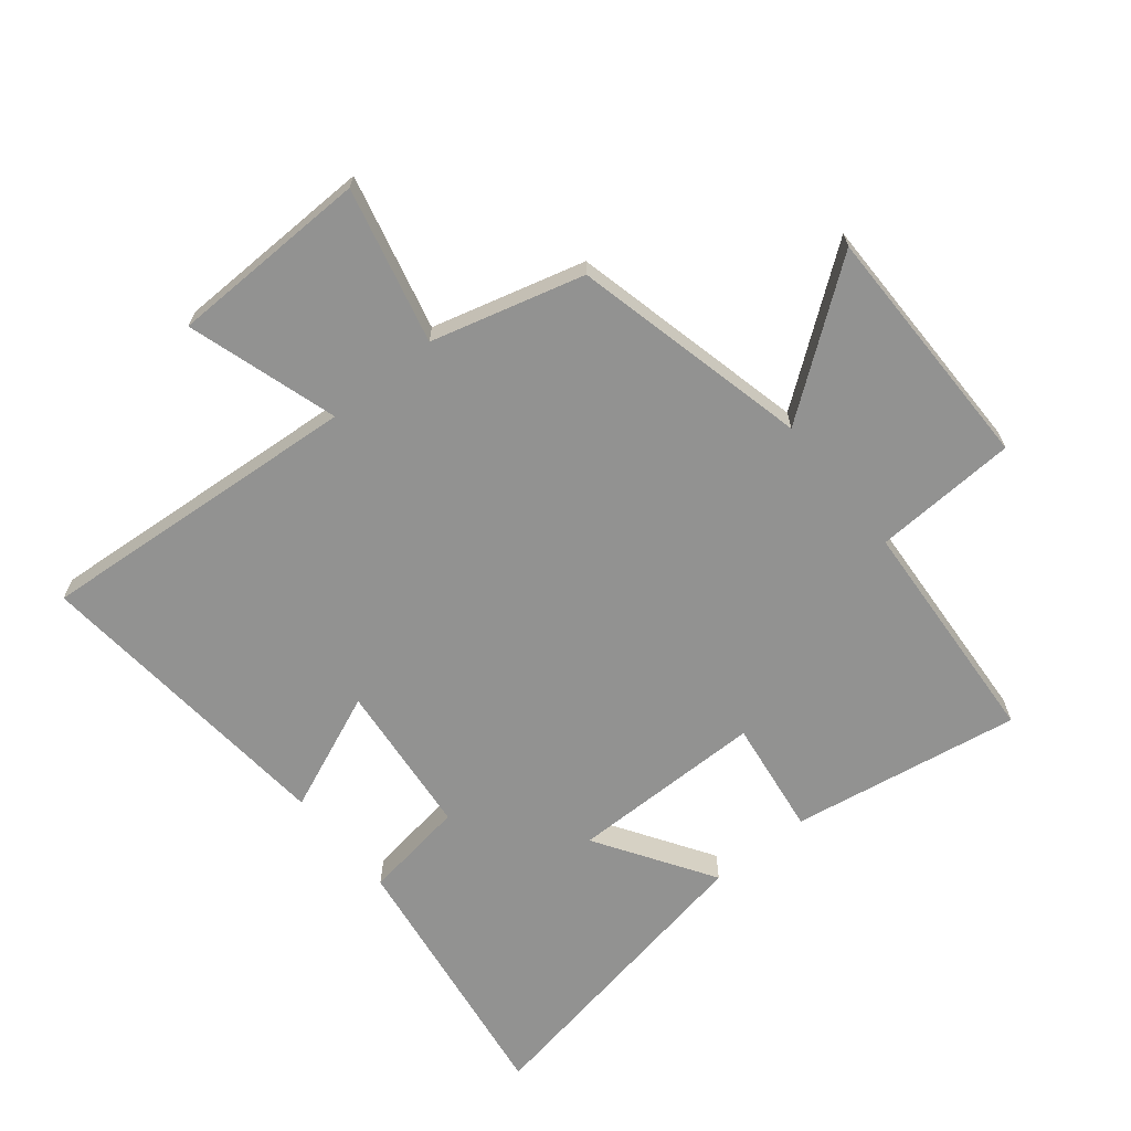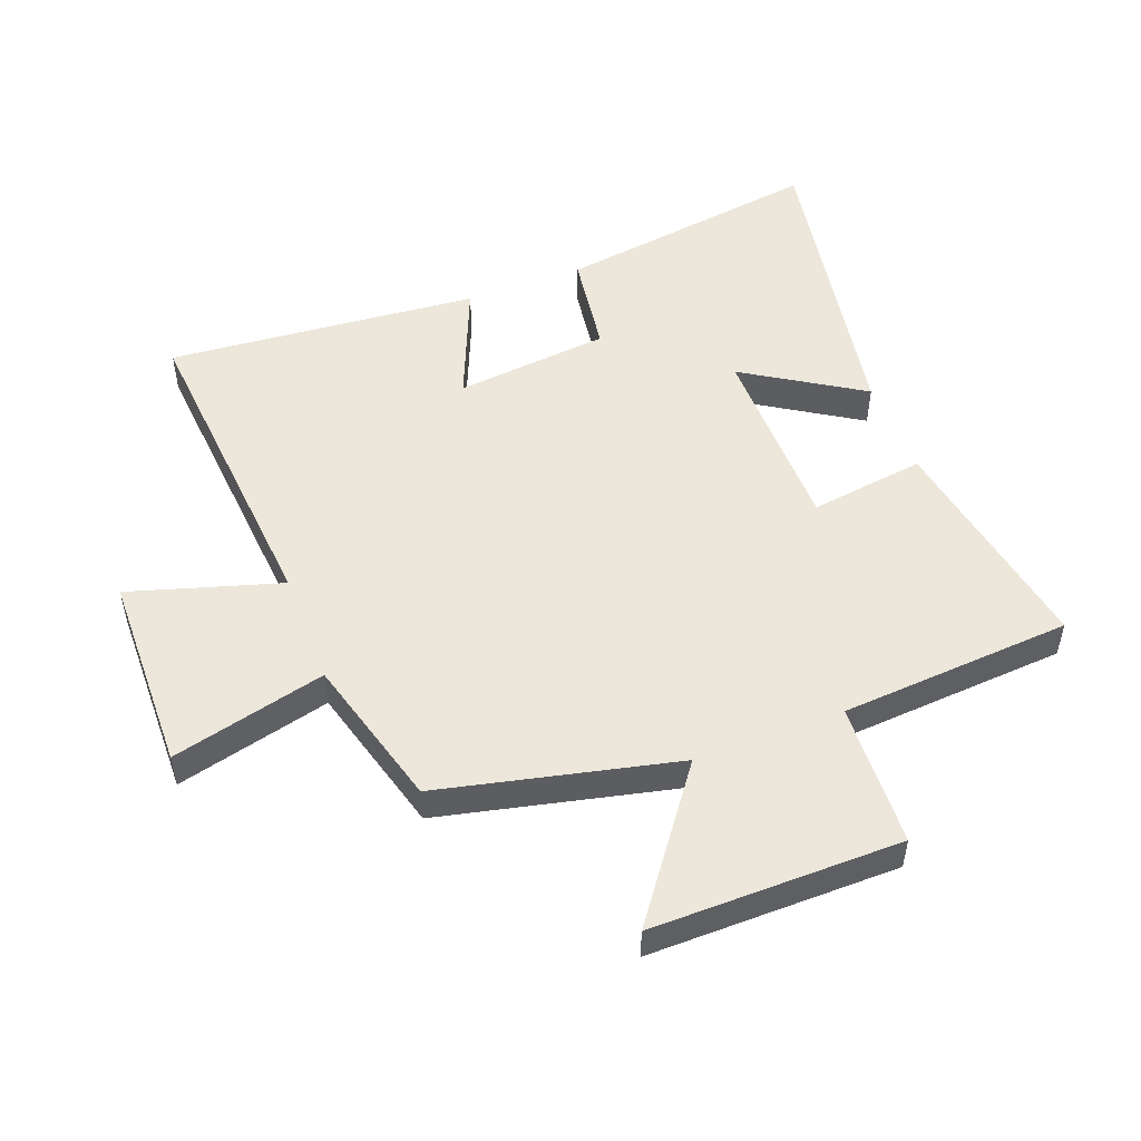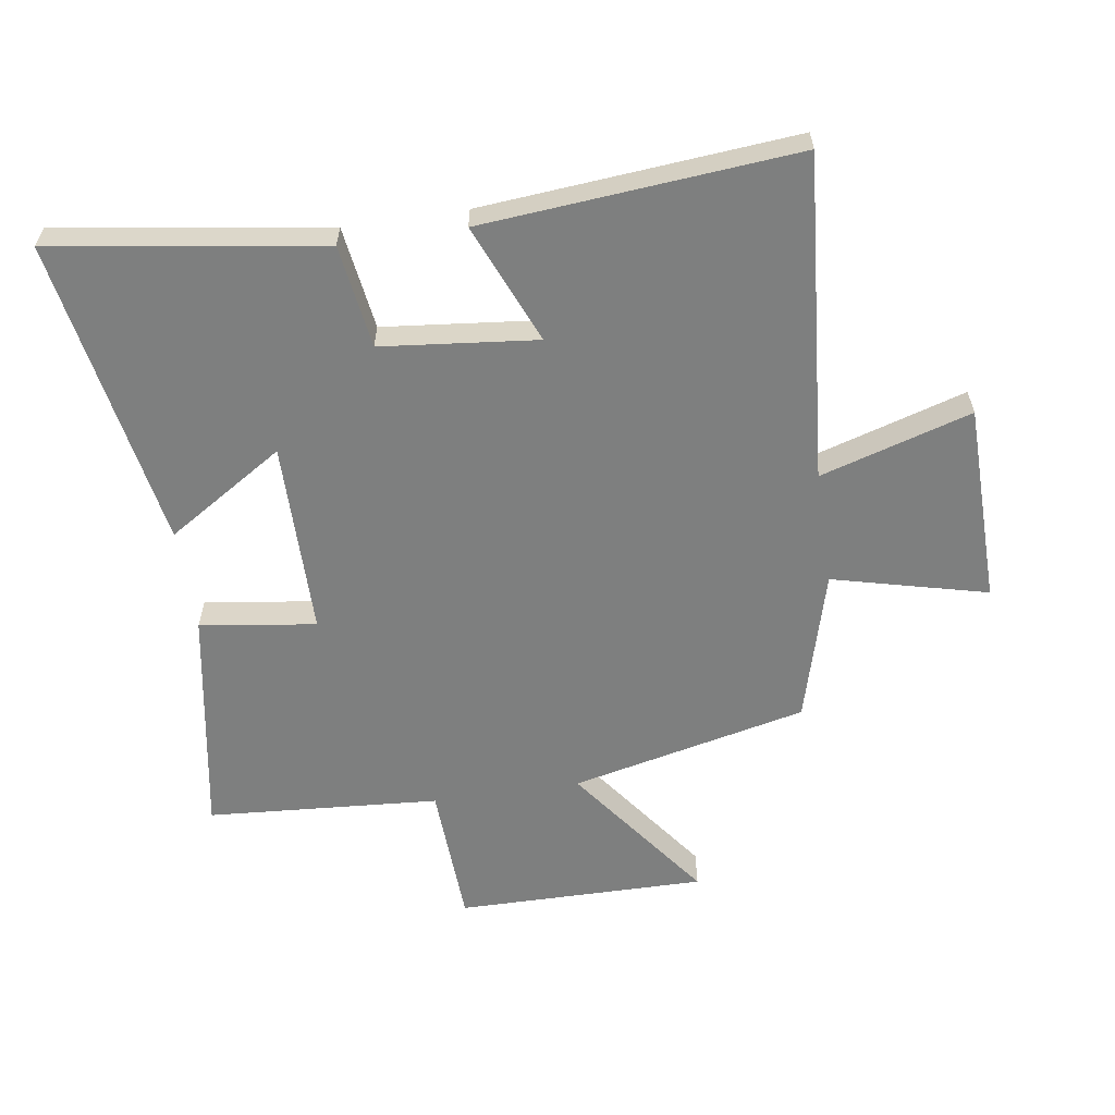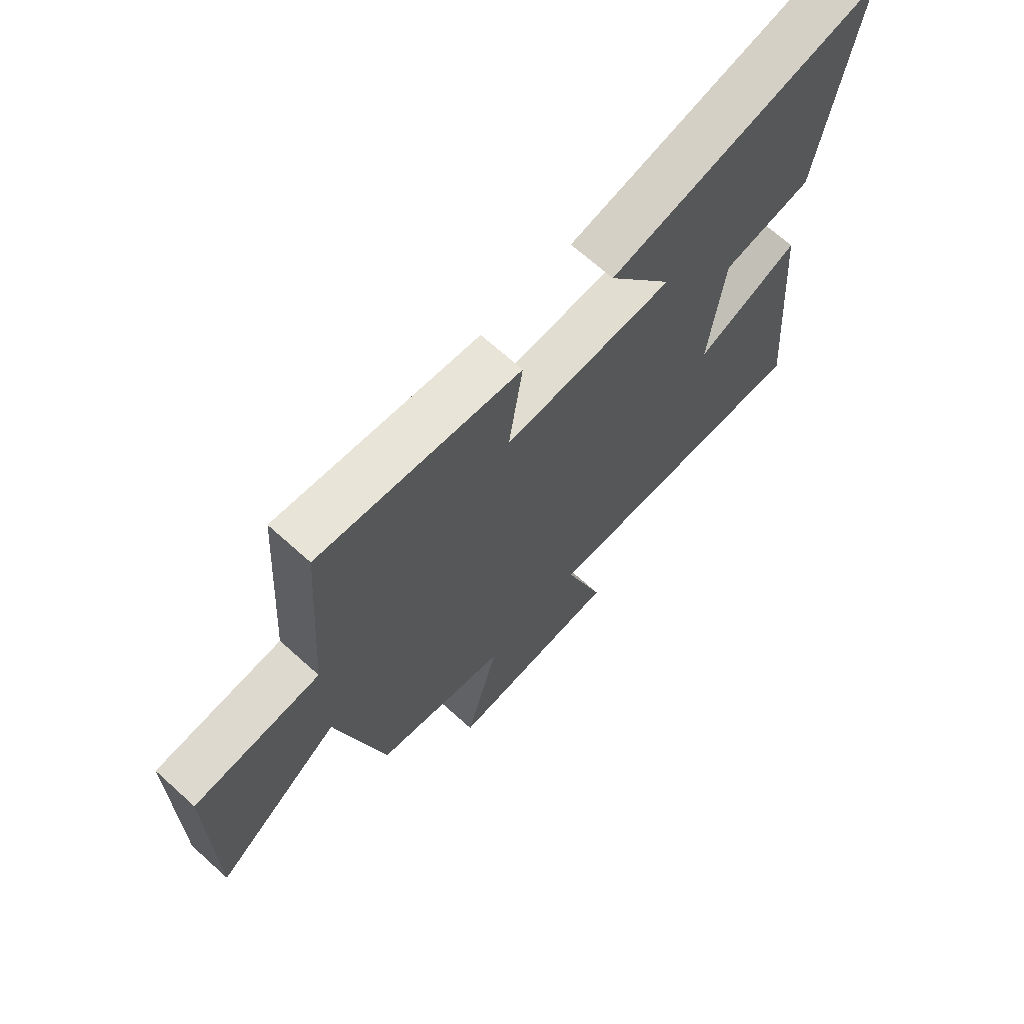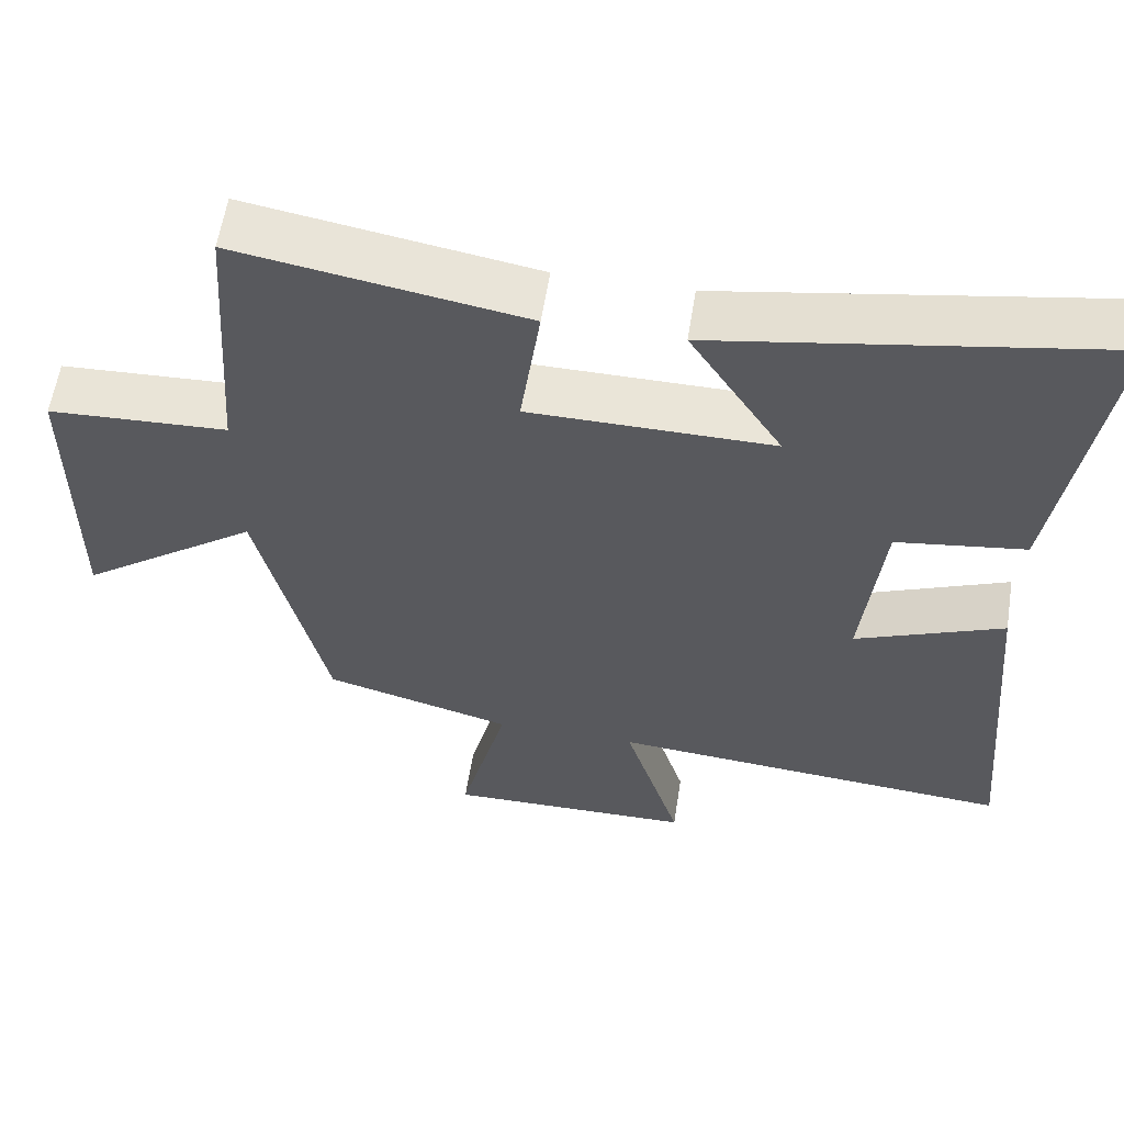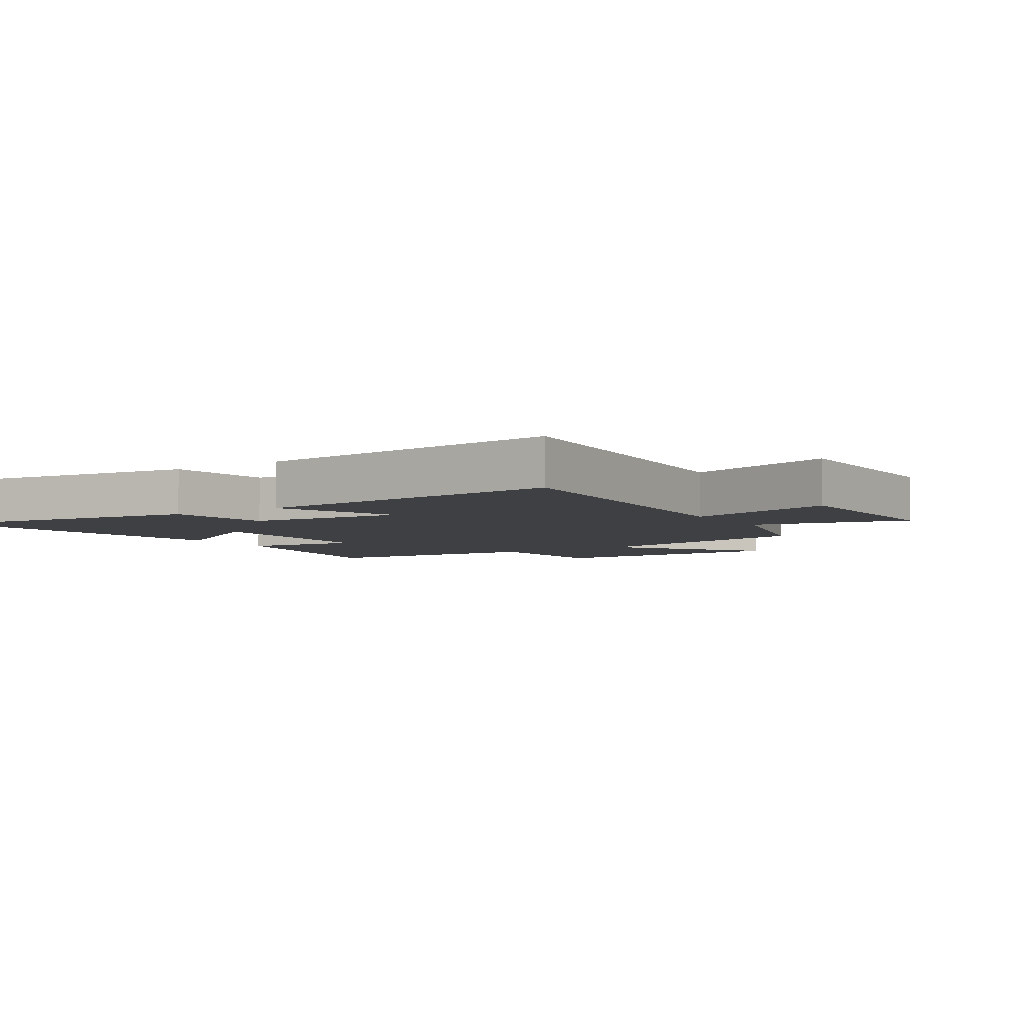
<metadata>
{"format":"obj","ext":"obj","renderer":"f3d","projection":"perspective","resolution":1024,"background":"white","views":[{"elev":-66.3,"azim":-140.8,"up":"+Y"},{"elev":51.0,"azim":-110.9,"up":"+Y"},{"elev":-59.6,"azim":98.5,"up":"+Y"},{"elev":68.8,"azim":-48.0,"up":"+Z"},{"elev":58.9,"azim":8.9,"up":"+Z"},{"elev":-5.0,"azim":123.0,"up":"+Y"}]}
</metadata>
<code>
v 0.544 0.07 -0.542
v 0.019 0.07 -0.5
v 0.093 0.07 -0.743
v -0.229 0.07 -0.749
v -0.167 0.07 -0.5
v -0.412 0.07 -0.433
v -0.5 0.07 -0.052
v -0.734 0.07 -0.225
v -0.732 0.07 0.177
v -0.5 0.07 0.188
v -0.474 0.07 0.563
v -0.104 0.07 0.5
v -0.13 0.07 0.313
v 0.184 0.07 0.311
v 0.064 0.07 0.5
v 0.564 0.07 0.588
v 0.5 0.07 0.156
v 0.334 0.07 0.132
v 0.308 0.07 -0.118
v 0.5 0.07 -0.038
v 0.544 0 -0.542
v 0.019 0 -0.5
v 0.093 0 -0.743
v -0.229 0 -0.749
v -0.167 0 -0.5
v -0.412 0 -0.433
v -0.5 0 -0.052
v -0.734 0 -0.225
v -0.732 0 0.177
v -0.5 0 0.188
v -0.474 0 0.563
v -0.104 0 0.5
v -0.13 0 0.313
v 0.184 0 0.311
v 0.064 0 0.5
v 0.564 0 0.588
v 0.5 0 0.156
v 0.334 0 0.132
v 0.308 0 -0.118
v 0.5 0 -0.038
f 19 20 1 2
f 18 19 2
f 16 17 18
f 15 16 18
f 14 15 18
f 13 14 18 2
f 10 11 12 13
f 10 13 2
f 7 8 9 10
f 7 10 2
f 6 7 2
f 5 6 2
f 2 3 4 5
f 22 21 40 39
f 22 39 38
f 38 37 36
f 38 36 35
f 38 35 34
f 22 38 34 33
f 33 32 31 30
f 22 33 30
f 30 29 28 27
f 22 30 27
f 22 27 26
f 22 26 25
f 25 24 23 22
f 1 21 22 2
f 2 22 23 3
f 3 23 24 4
f 4 24 25 5
f 5 25 26 6
f 6 26 27 7
f 7 27 28 8
f 8 28 29 9
f 9 29 30 10
f 10 30 31 11
f 11 31 32 12
f 12 32 33 13
f 13 33 34 14
f 14 34 35 15
f 15 35 36 16
f 16 36 37 17
f 17 37 38 18
f 18 38 39 19
f 19 39 40 20
f 20 40 21 1

</code>
